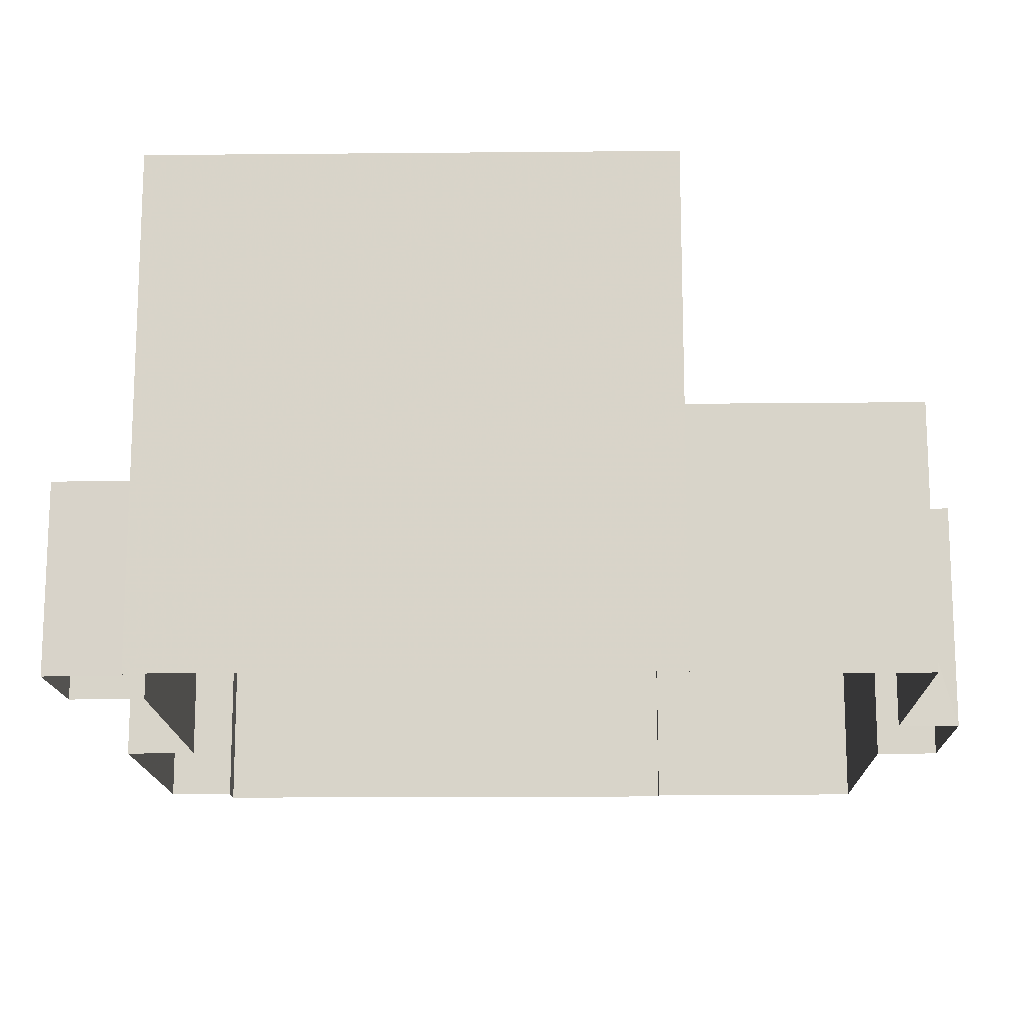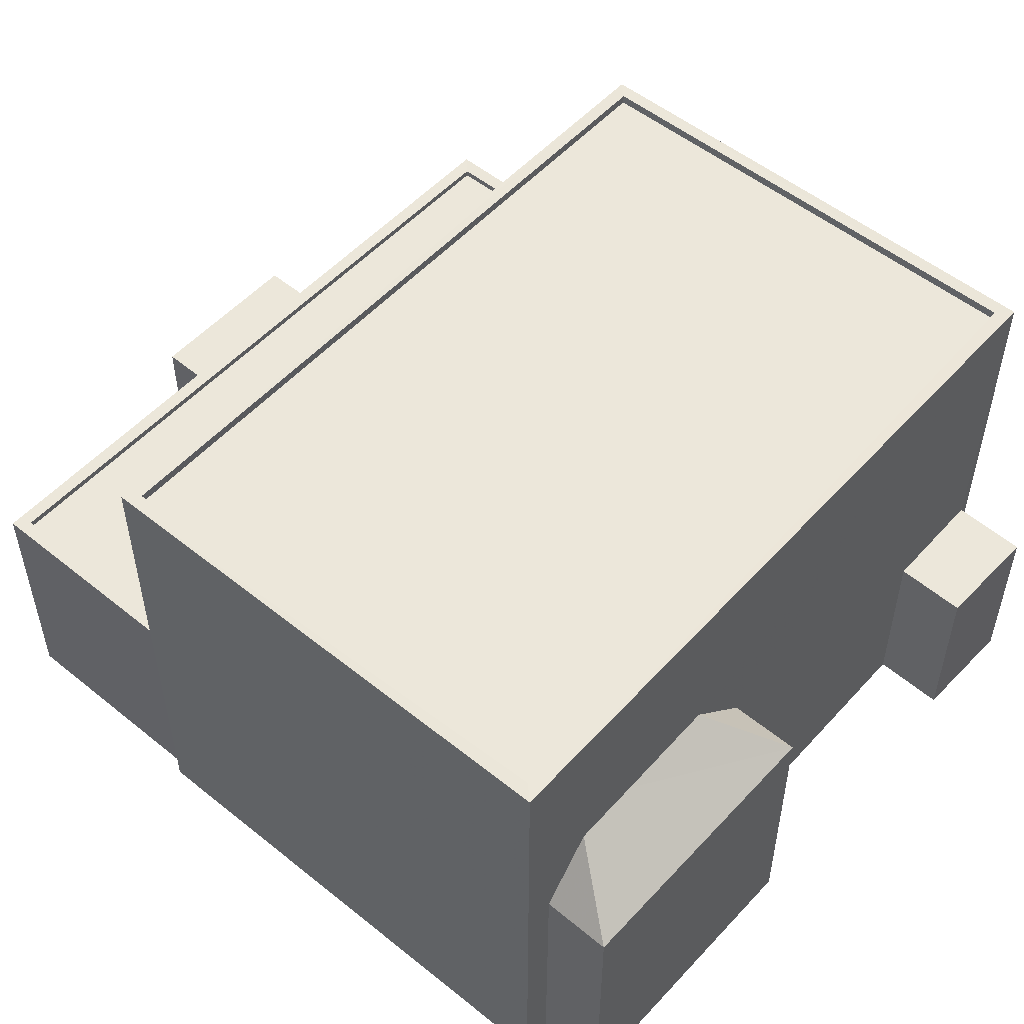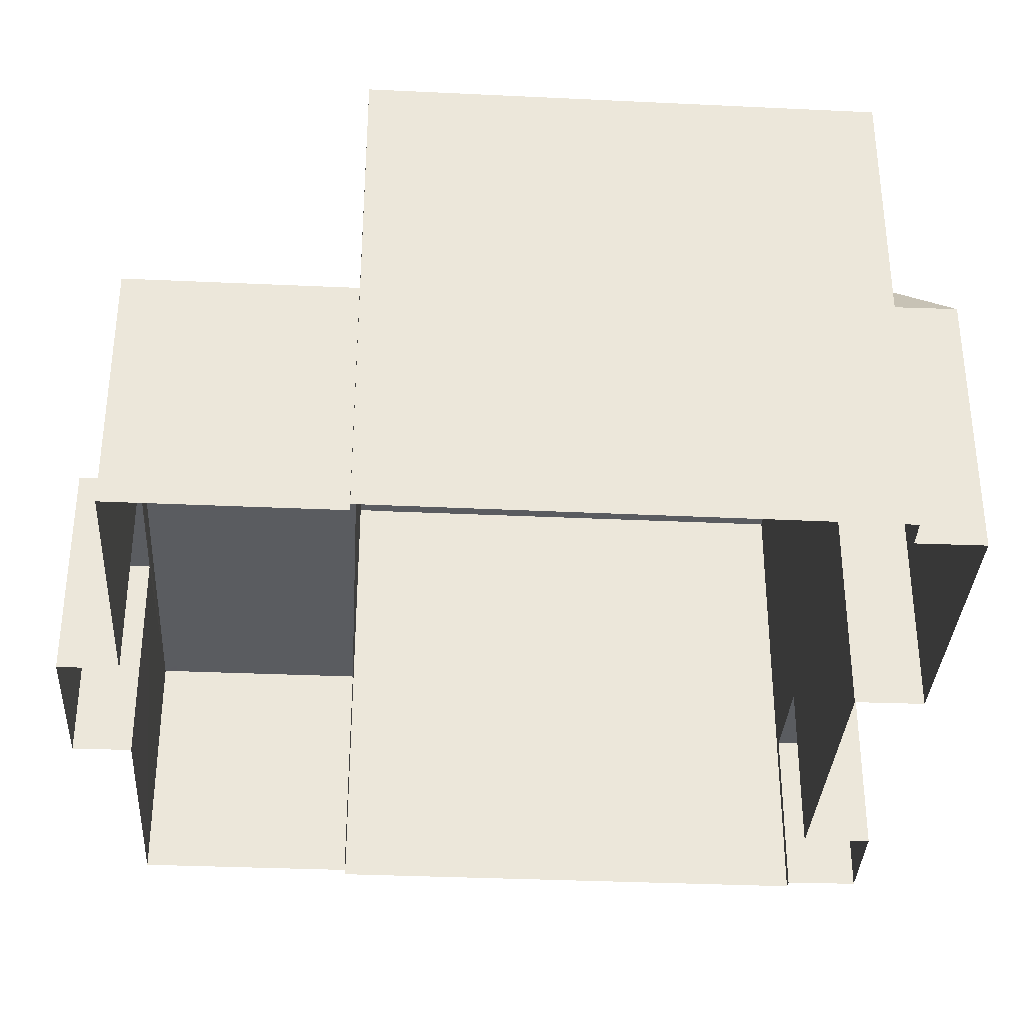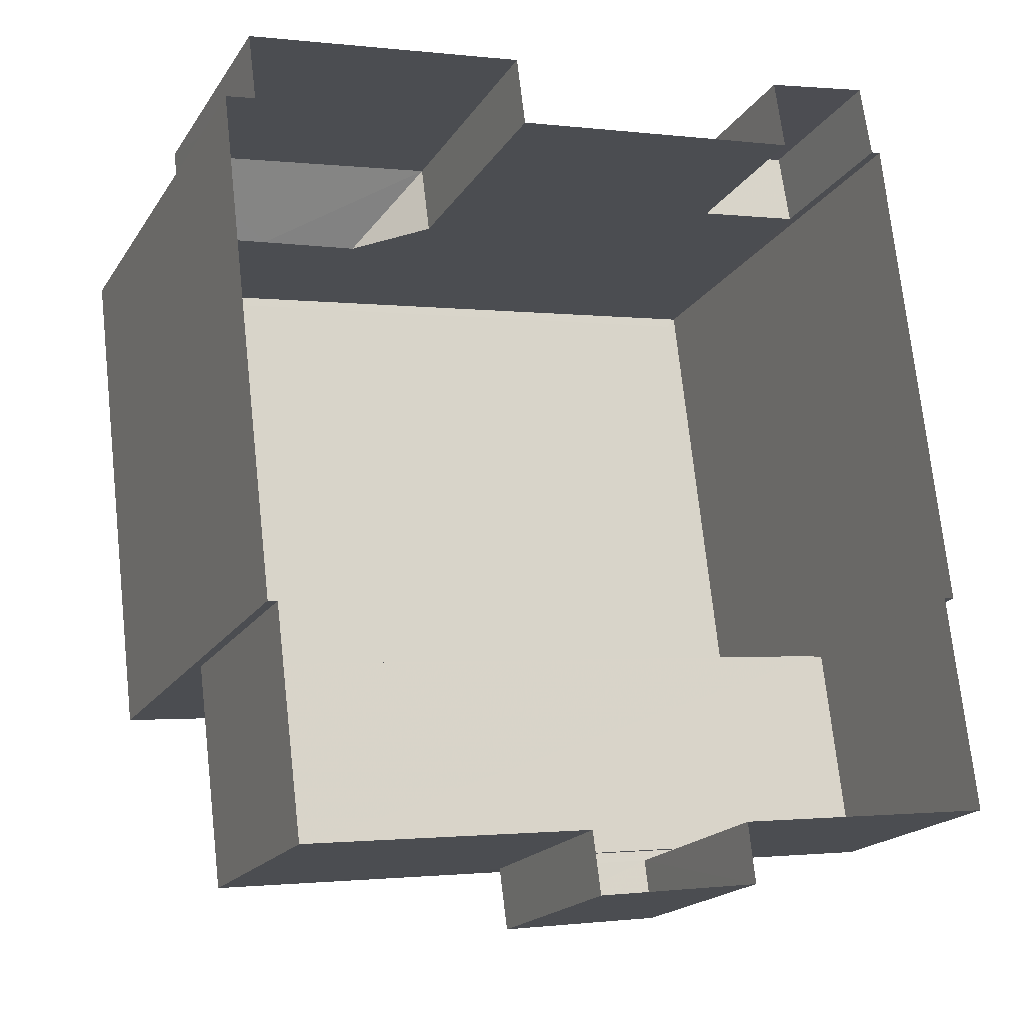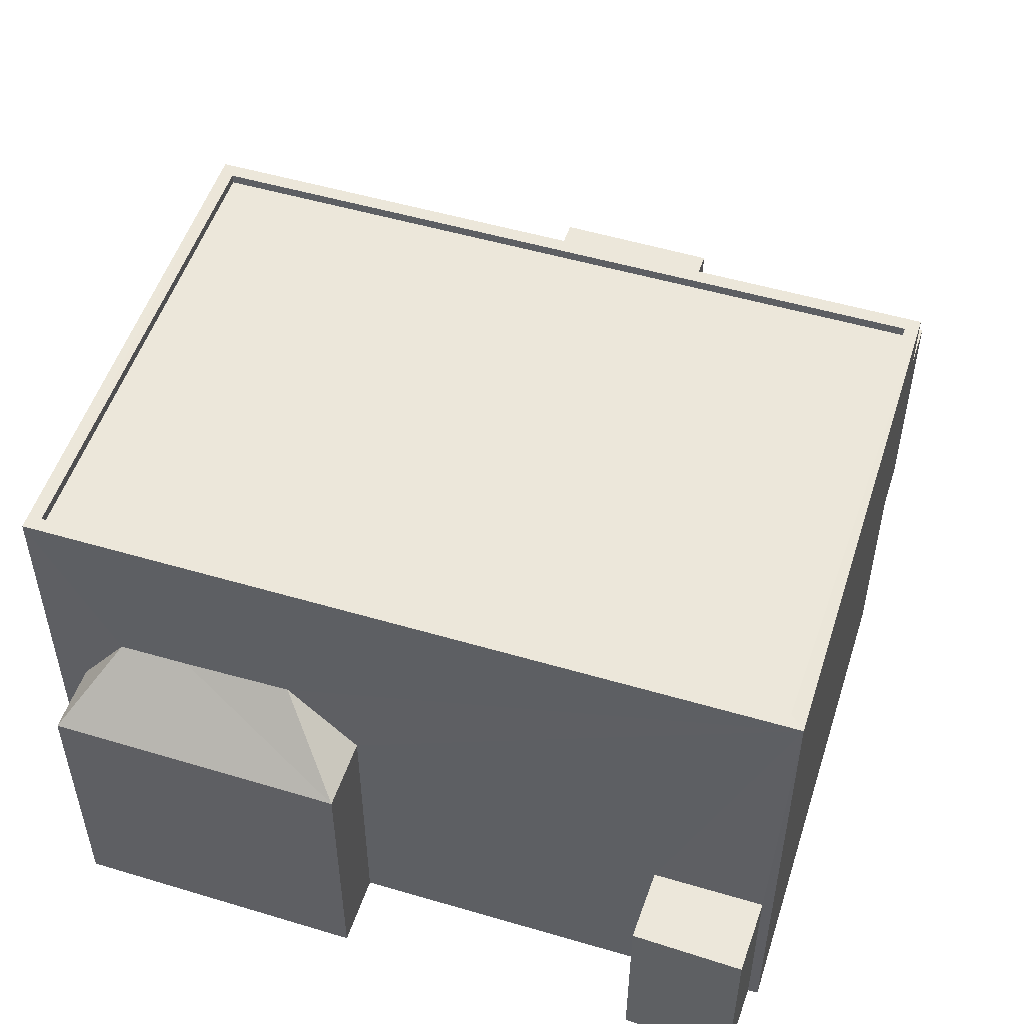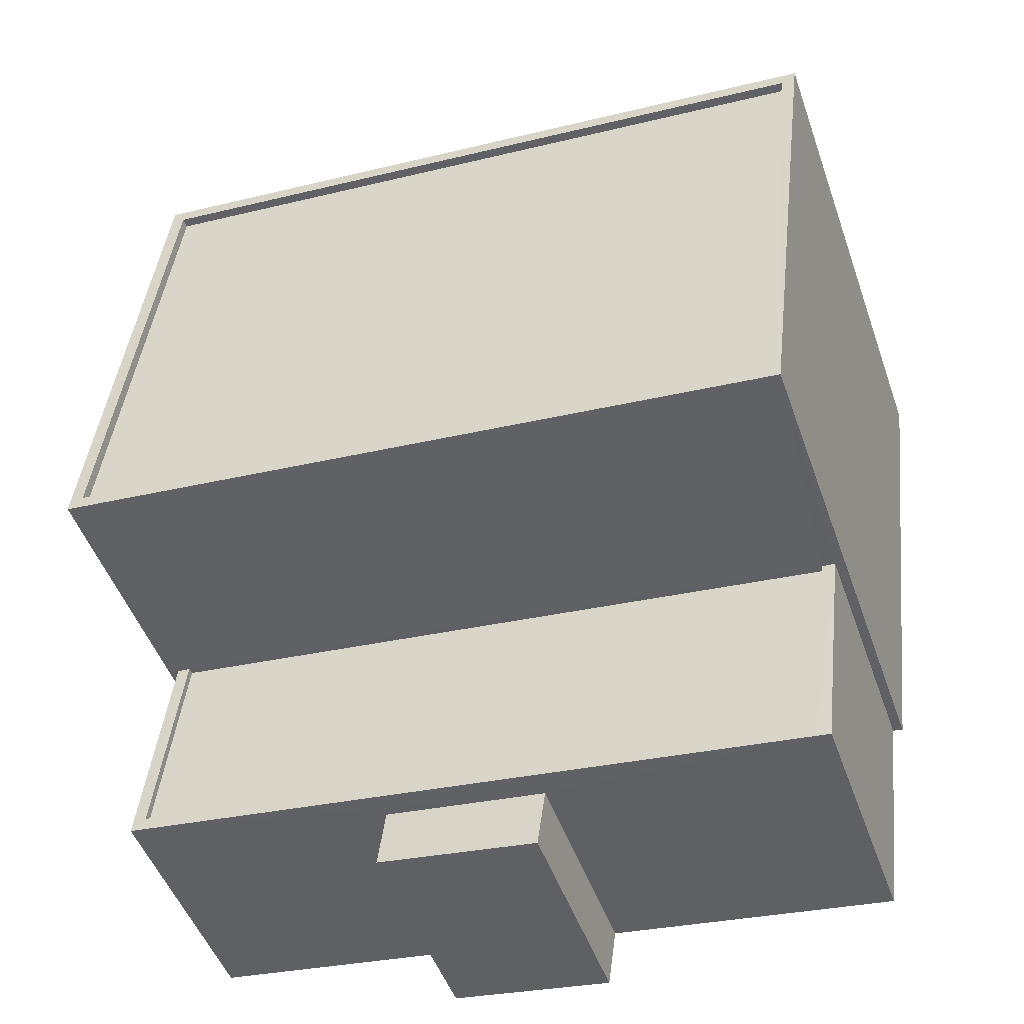
<metadata>
{"format":"obj","ext":"obj","renderer":"f3d","projection":"perspective","resolution":1024,"background":"white","views":[{"elev":-15.3,"azim":-95.6,"up":"+Z"},{"elev":52.8,"azim":124.0,"up":"+Z"},{"elev":-34.2,"azim":79.5,"up":"+Z"},{"elev":-18.7,"azim":156.9,"up":"+Y"},{"elev":52.0,"azim":-169.2,"up":"+Z"},{"elev":-48.9,"azim":19.1,"up":"+Y"}]}
</metadata>
<code>
v -8.908e+04 -9.882e+04 8.392
v -8.908e+04 -9.882e+04 8.392
v -8.909e+04 -9.882e+04 8.392
v -8.908e+04 -9.882e+04 8.392
v -8.908e+04 -9.881e+04 8.392
v -8.909e+04 -9.882e+04 8.392
v -8.909e+04 -9.882e+04 8.392
v -8.909e+04 -9.882e+04 8.392
v -8.908e+04 -9.881e+04 8.392
v -8.909e+04 -9.881e+04 8.392
v -8.908e+04 -9.881e+04 8.392
v -8.909e+04 -9.882e+04 8.392
v -8.909e+04 -9.882e+04 8.392
v -8.909e+04 -9.882e+04 8.392
v -8.909e+04 -9.881e+04 8.393
v -8.909e+04 -9.881e+04 8.393
v -8.909e+04 -9.881e+04 8.393
v -8.909e+04 -9.881e+04 8.393
v -8.909e+04 -9.881e+04 8.393
v -8.909e+04 -9.881e+04 8.392
v -8.908e+04 -9.882e+04 15.74
v -8.909e+04 -9.882e+04 15.74
v -8.908e+04 -9.882e+04 15.74
v -8.909e+04 -9.882e+04 15.74
v -8.908e+04 -9.881e+04 13.39
v -8.908e+04 -9.881e+04 13.36
v -8.909e+04 -9.881e+04 12.4
v -8.909e+04 -9.881e+04 12.4
v -8.909e+04 -9.882e+04 15.6
v -8.908e+04 -9.881e+04 15.6
v -8.909e+04 -9.881e+04 15.6
v -8.908e+04 -9.882e+04 15.6
v -8.909e+04 -9.882e+04 12.01
v -8.909e+04 -9.882e+04 12.01
v -8.908e+04 -9.882e+04 12
v -8.908e+04 -9.882e+04 12
v -8.909e+04 -9.882e+04 12.11
v -8.909e+04 -9.882e+04 12.11
v -8.909e+04 -9.882e+04 12.11
v -8.908e+04 -9.882e+04 12.1
v -8.908e+04 -9.882e+04 12.1
v -8.908e+04 -9.882e+04 12.1
v -8.909e+04 -9.882e+04 12.11
v -8.908e+04 -9.882e+04 12.1
v -8.909e+04 -9.882e+04 11.7
v -8.909e+04 -9.882e+04 11.7
v -8.909e+04 -9.882e+04 11.7
v -8.909e+04 -9.882e+04 11.7
v -8.908e+04 -9.881e+04 15.74
v -8.909e+04 -9.881e+04 15.74
v -8.909e+04 -9.881e+04 15.74
v -8.908e+04 -9.881e+04 15.74
v -8.909e+04 -9.881e+04 11.07
v -8.909e+04 -9.881e+04 11.07
v -8.909e+04 -9.881e+04 11.07
v -8.909e+04 -9.881e+04 11.07
v -8.908e+04 -9.881e+04 12.4
v -8.908e+04 -9.881e+04 13.35
v -8.908e+04 -9.881e+04 12.4
f 1 2 3
f 4 1 5
f 6 7 8
f 6 8 3
f 9 5 1
f 9 10 11
f 8 12 13
f 14 15 16
f 13 14 16
f 17 18 19
f 17 16 18
f 20 10 9
f 13 17 20
f 3 20 1
f 3 8 20
f 20 9 1
f 20 8 13
f 13 16 17
f 21 22 23
f 21 24 22
f 25 26 27
f 25 27 28
f 29 30 31
f 29 32 30
f 33 34 35
f 36 33 35
f 37 38 39
f 40 41 42
f 38 43 39
f 42 41 44
f 39 43 44
f 41 39 44
f 45 46 47
f 48 45 47
f 21 23 49
f 50 51 22
f 23 52 49
f 24 50 22
f 52 51 50
f 49 52 50
f 53 54 55
f 56 53 55
f 26 57 27
f 26 58 57
f 59 57 58
f 13 38 14
f 22 14 38
f 22 37 23
f 4 42 1
f 23 42 4
f 37 33 36
f 37 36 40
f 40 42 23
f 22 38 37
f 23 37 40
f 17 19 54
f 53 17 54
f 16 15 56
f 15 51 56
f 20 17 53
f 25 51 52
f 56 51 53
f 5 59 52
f 9 59 5
f 20 53 28
f 28 51 25
f 26 25 52
f 58 26 52
f 59 58 52
f 53 51 28
f 20 27 10
f 20 28 27
f 57 11 10
f 27 57 10
f 50 29 31
f 50 24 29
f 9 11 57
f 59 9 57
f 45 7 46
f 45 8 7
f 1 44 2
f 1 42 44
f 23 4 5
f 52 23 5
f 37 39 34
f 33 37 34
f 49 30 32
f 21 49 32
f 3 47 6
f 3 48 47
f 41 35 34
f 39 41 34
f 22 51 15
f 14 22 15
f 38 12 43
f 38 13 12
f 47 7 6
f 47 46 7
f 40 35 41
f 40 36 35
f 49 31 30
f 49 50 31
f 54 19 18
f 55 54 18
f 24 32 29
f 24 21 32
f 56 55 18
f 16 56 18
f 3 2 48
f 2 44 48
f 8 45 12
f 48 44 43
f 45 48 43
f 12 45 43

</code>
